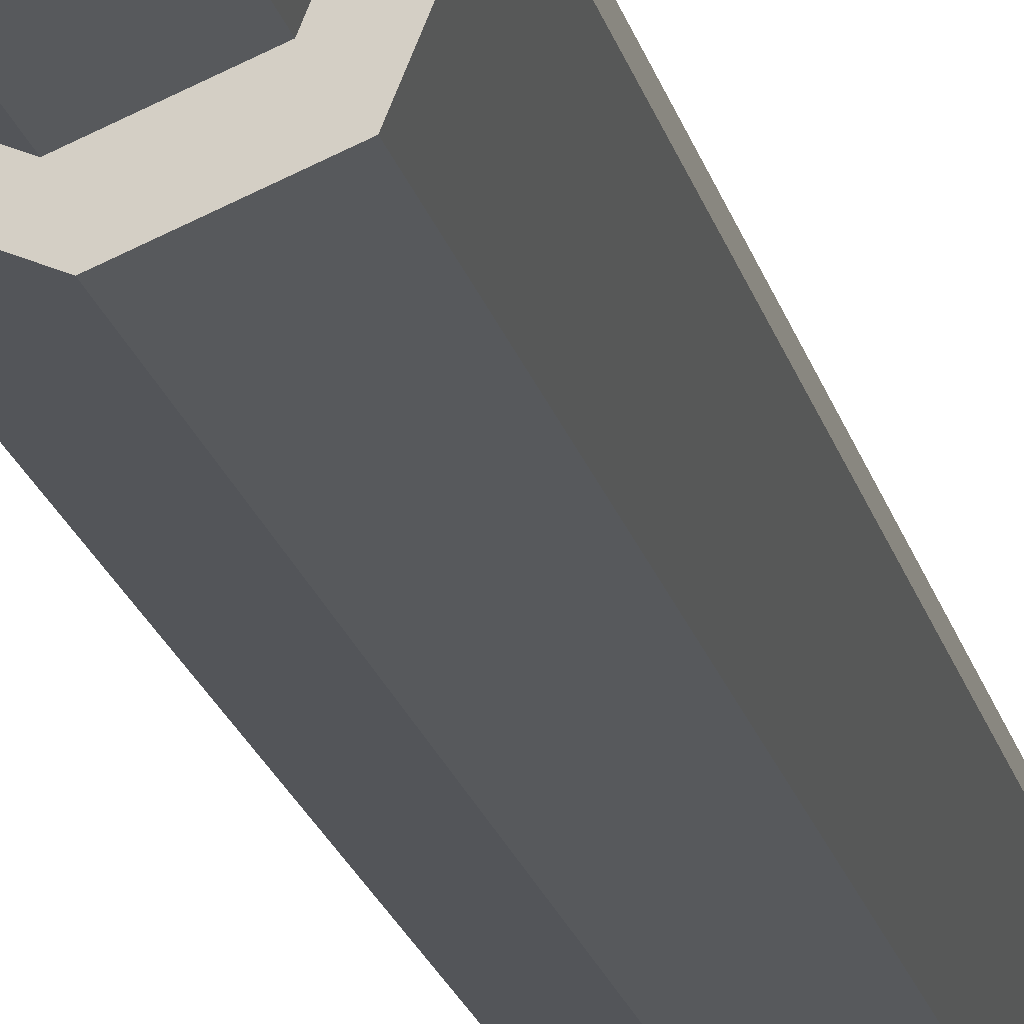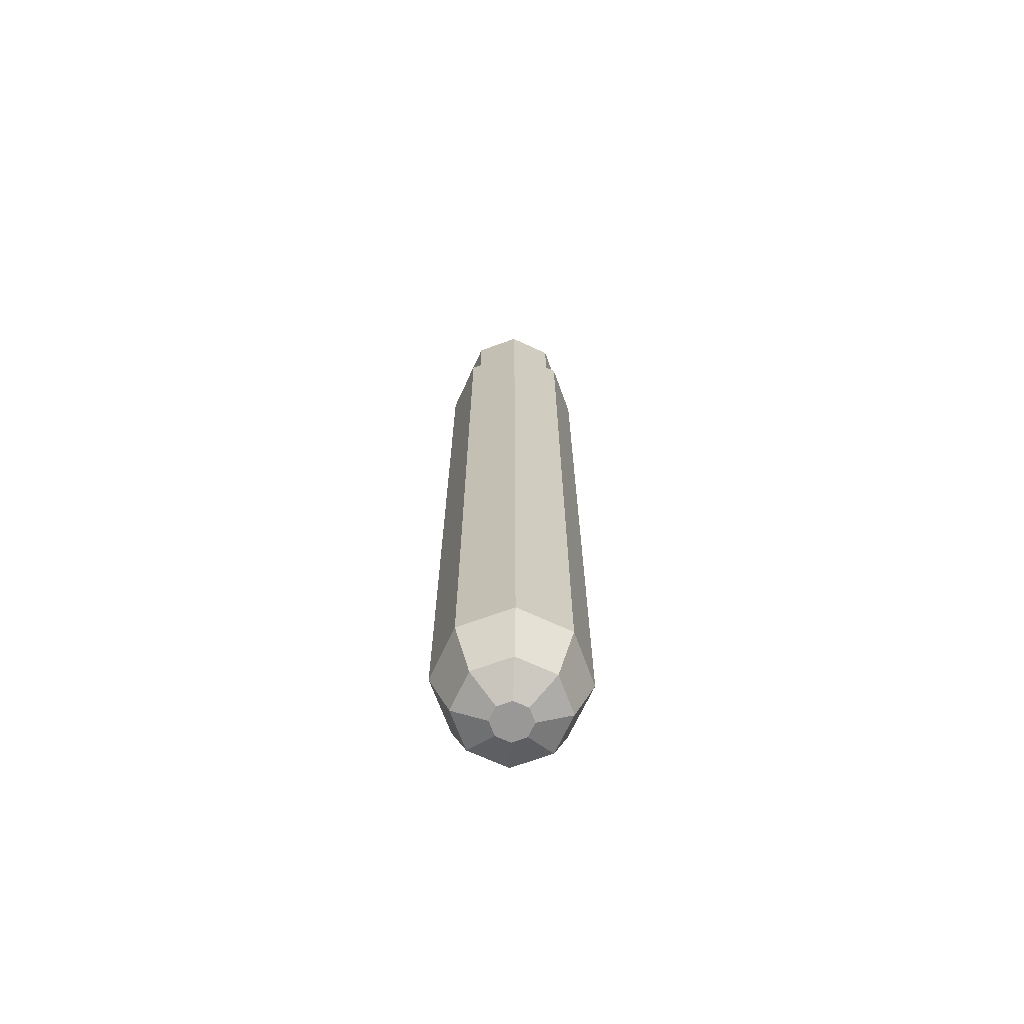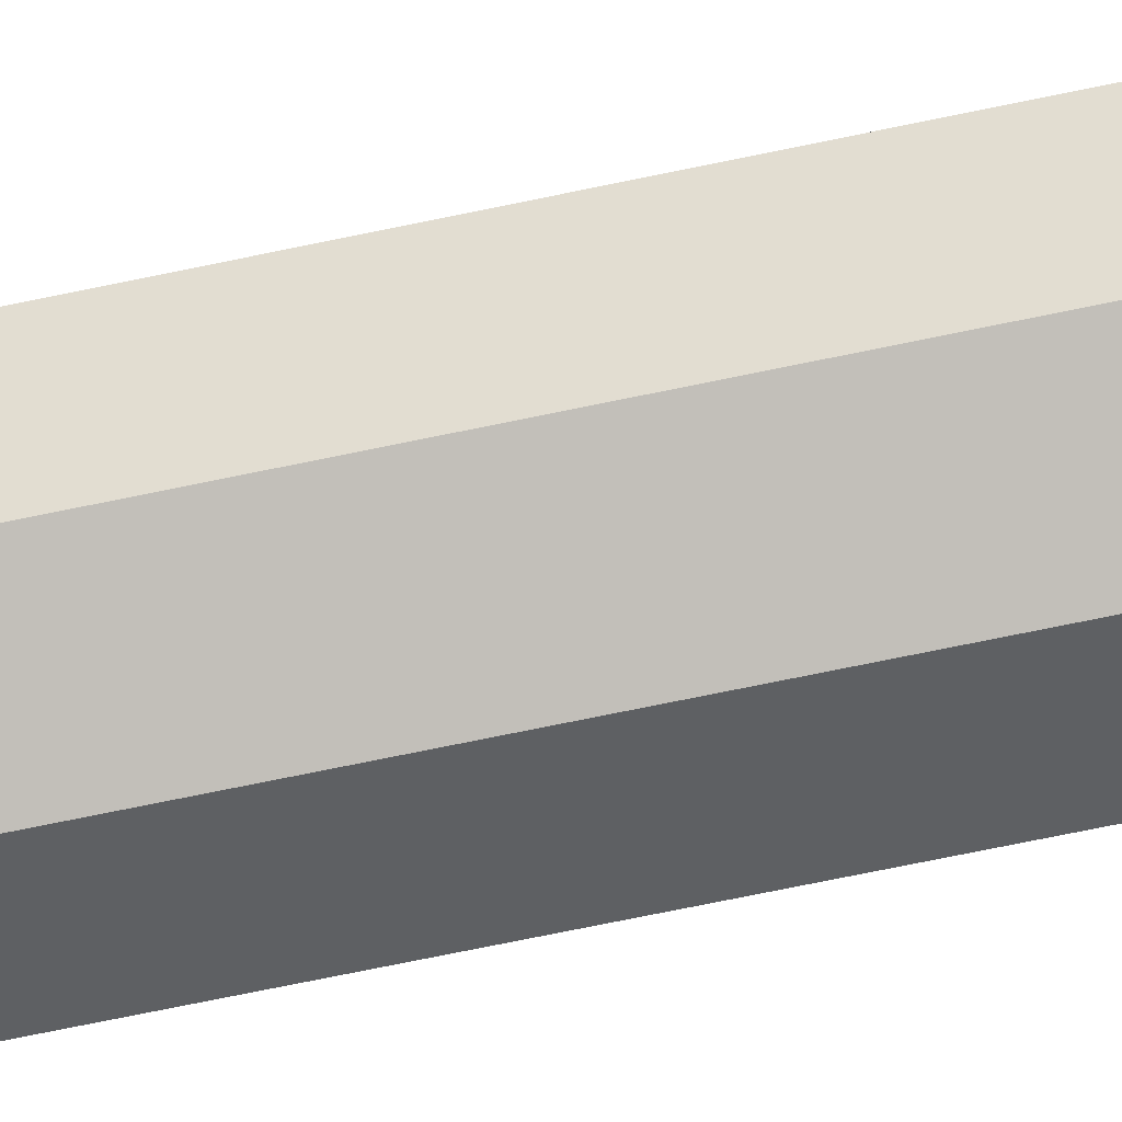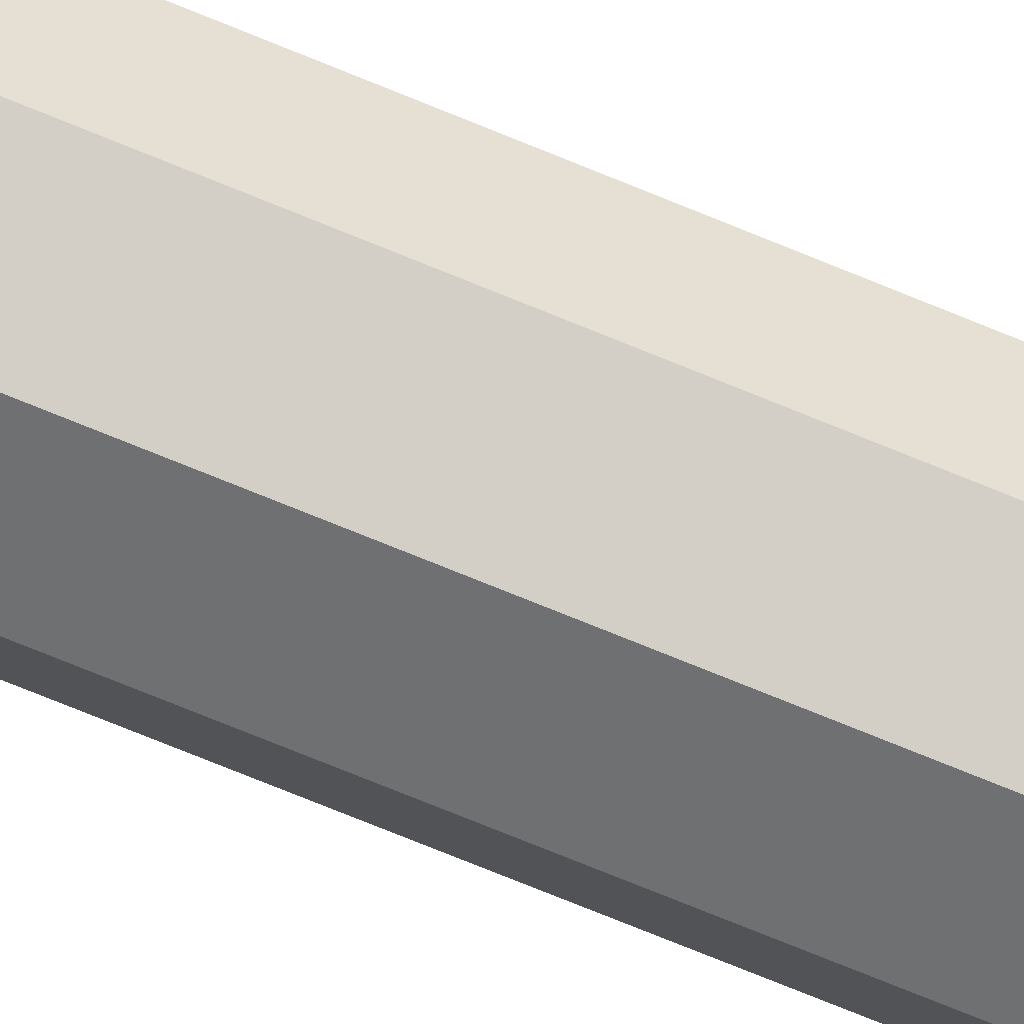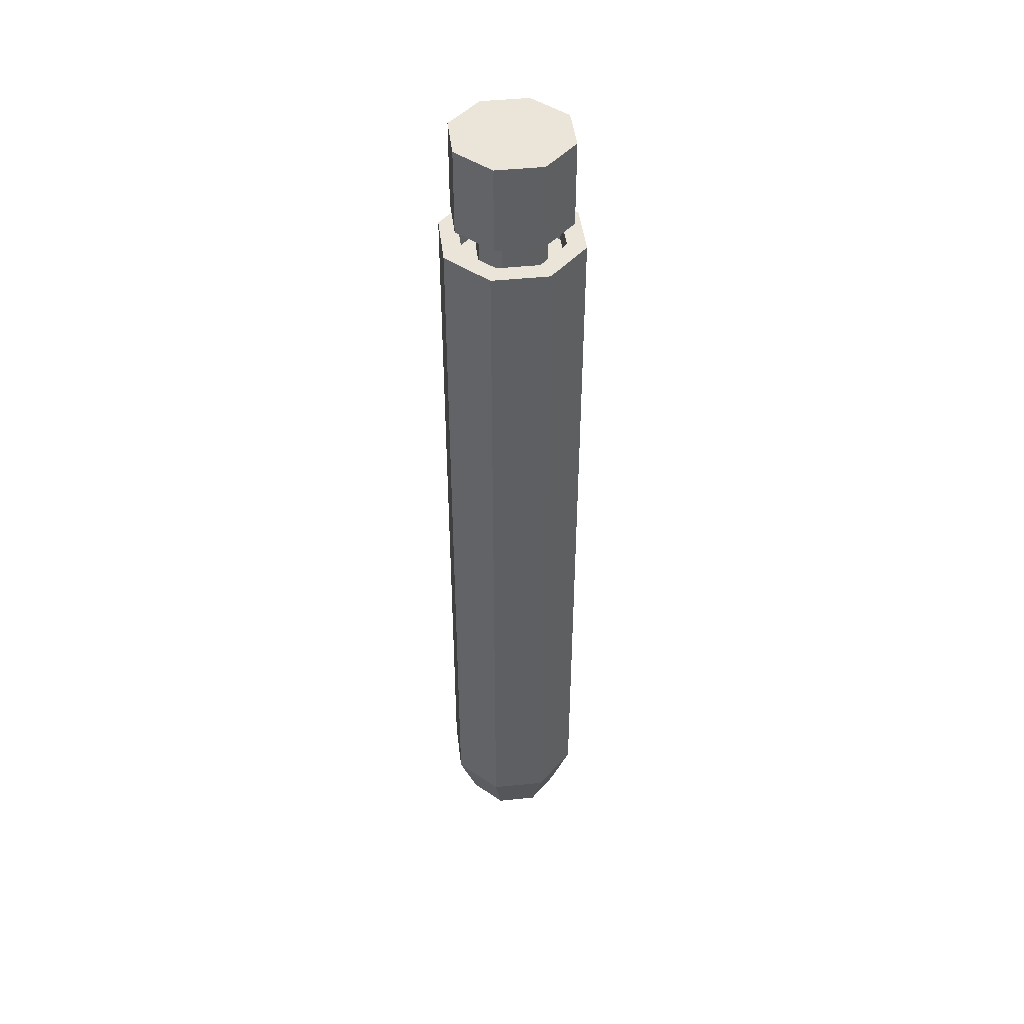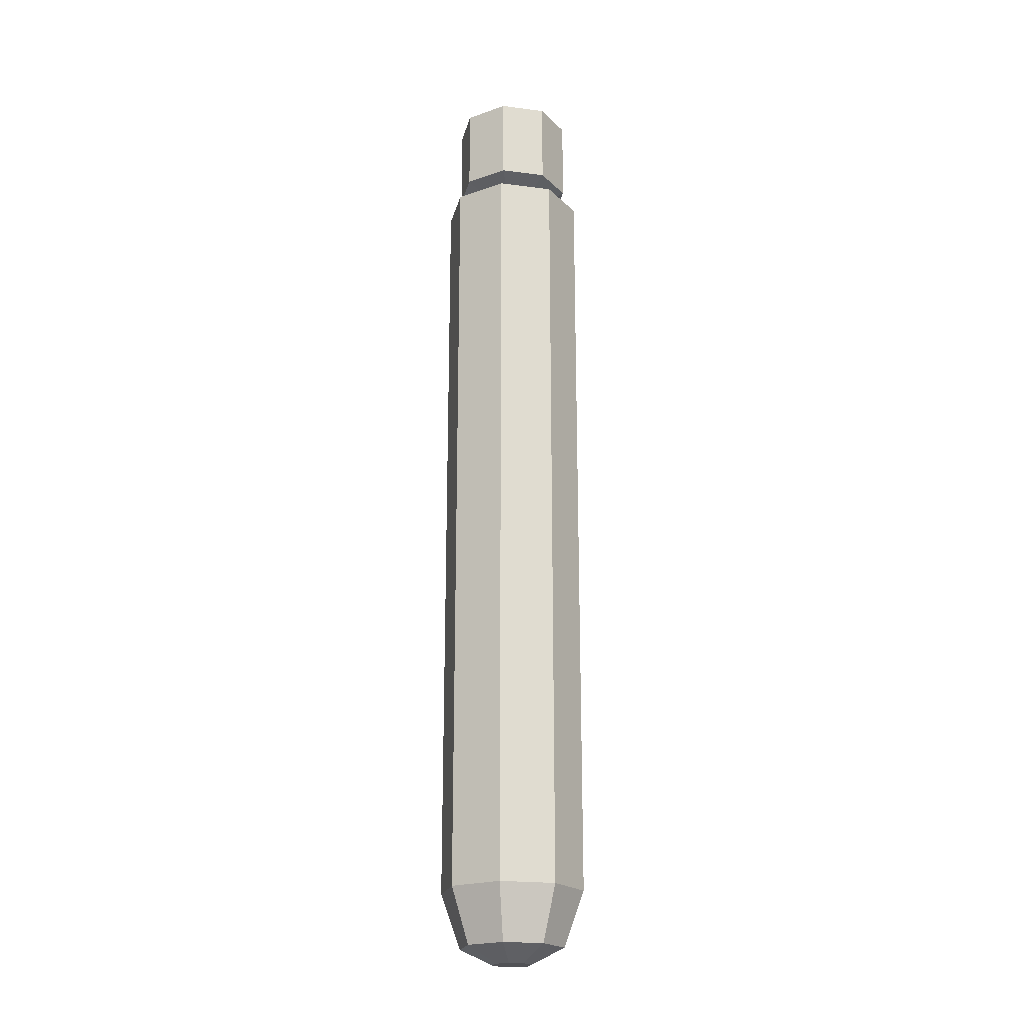
<metadata>
{"format":"obj","ext":"obj","renderer":"f3d","projection":"perspective","resolution":1024,"background":"white","views":[{"elev":-17.4,"azim":-168.7,"up":"+Z"},{"elev":-68.7,"azim":-47.4,"up":"+Y"},{"elev":-66.0,"azim":102.2,"up":"+Z"},{"elev":-77.1,"azim":-112.0,"up":"+Z"},{"elev":45.3,"azim":150.7,"up":"+Y"},{"elev":-21.2,"azim":9.5,"up":"+Y"}]}
</metadata>
<code>
o Potion4_Cylinder.015
v 0 0.06812 -0.07193
v 0 0.8412 -0.07193
v 0.05086 0.06812 -0.05086
v 0.05086 0.8412 -0.05086
v 0.07193 0.06812 0
v 0.07193 0.8412 0
v 0.05086 0.06812 0.05086
v 0.05086 0.8412 0.05086
v -0 0.06812 0.07193
v -0 0.8412 0.07193
v -0.05086 0.06812 0.05086
v -0.05086 0.8412 0.05086
v -0.07193 0.06812 -0
v -0.07193 0.8412 -0
v -0.05086 0.06812 -0.05086
v -0.05086 0.8412 -0.05086
v -0 0.01335 -0.0523
v 0.03698 0.01335 -0.03698
v 0.0523 0.01335 0
v 0.03698 0.01335 0.03698
v -0 0.01335 0.0523
v -0.03698 0.01335 0.03698
v -0.0523 0.01335 -0
v -0.03698 0.01335 -0.03698
v -0 -0.002296 -0.01942
v 0.01373 -0.002296 -0.01373
v 0.01942 -0.002296 0
v 0.01373 -0.002296 0.01373
v -0 -0.002296 0.01942
v -0.01373 -0.002296 0.01373
v -0.01942 -0.002296 -0
v -0.01373 -0.002296 -0.01373
v 0.03732 0.8412 -0.03732
v -0 0.8412 -0.05279
v 0.05279 0.8412 0
v 0.03732 0.8412 0.03732
v -0 0.8412 0.05279
v -0.03732 0.8412 0.03732
v -0.05279 0.8412 -0
v -0.03732 0.8412 -0.03732
v 0.03732 0.8167 -0.03732
v -0 0.8167 -0.05279
v 0.05279 0.8167 0
v 0.03732 0.8167 0.03732
v -0 0.8167 0.05279
v -0.03732 0.8167 0.03732
v -0.05279 0.8167 -0
v -0.03732 0.8167 -0.03732
v 0.02464 0.8167 -0.02464
v -0 0.8167 -0.03485
v 0.03485 0.8167 0
v 0.02464 0.8167 0.02464
v -0 0.8167 0.03485
v -0.02464 0.8167 0.02464
v -0.03485 0.8167 -0
v -0.02464 0.8167 -0.02464
v 0.02464 0.8535 -0.02464
v -0 0.8535 -0.03485
v 0.03485 0.8535 0
v 0.02464 0.8535 0.02464
v -0 0.8535 0.03485
v -0.02464 0.8535 0.02464
v -0.03485 0.8535 -0
v -0.02464 0.8535 -0.02464
v 0.04228 0.8657 -0.04228
v -0 0.8657 -0.0598
v 0.0598 0.8657 0
v 0.04228 0.8657 0.04228
v -0 0.8657 0.0598
v -0.04228 0.8657 0.04228
v -0.0598 0.8657 -0
v -0.04228 0.8657 -0.04228
v 0.04228 0.9515 -0.04228
v -0 0.9515 -0.0598
v 0.0598 0.9515 0
v 0.04228 0.9515 0.04228
v -0 0.9515 0.0598
v -0.04228 0.9515 0.04228
v -0.0598 0.9515 -0
v -0.04228 0.9515 -0.04228
v 0 0.4547 -0.07193
v 0.05086 0.4547 -0.05086
v 0.07193 0.4547 0
v 0.05086 0.4547 0.05086
v -0 0.4547 0.07193
v -0.05086 0.4547 0.05086
v -0.07193 0.4547 -0
v -0.05086 0.4547 -0.05086
v -0 0.08128 -0.05744
v 0.04062 0.08128 -0.04062
v 0.05744 0.08128 0
v 0.04062 0.08128 0.04062
v -0 0.08128 0.05744
v -0.04062 0.08128 0.04062
v -0.05744 0.08128 -0
v -0.04062 0.08128 -0.04062
v -0 0.03754 -0.04177
v 0.02953 0.03754 -0.02953
v 0.04177 0.03754 0
v 0.02953 0.03754 0.02953
v -0 0.03754 0.04177
v -0.02953 0.03754 0.02953
v -0.04177 0.03754 -0
v -0.02953 0.03754 -0.02953
v -0 0.02505 -0.01551
v 0.01097 0.02505 -0.01097
v 0.01551 0.02505 0
v 0.01097 0.02505 0.01097
v -0 0.02505 0.01551
v -0.01097 0.02505 0.01097
v -0.01551 0.02505 -0
v -0.01097 0.02505 -0.01097
v -0 0.6101 -0.05744
v 0.04062 0.6101 -0.04062
v 0.05744 0.6101 0
v 0.04062 0.6101 0.04062
v -0 0.6101 0.05744
v -0.04062 0.6101 0.04062
v -0.05744 0.6101 -0
v -0.04062 0.6101 -0.04062
f 49 50 58 57
f 64 63 71 72
f 50 56 64 58
f 55 54 62 63
f 53 52 60 61
f 51 49 57 59
f 56 55 63 64
f 54 53 61 62
f 52 51 59 60
f 67 65 73 75
f 62 61 69 70
f 60 59 67 68
f 57 58 66 65
f 58 64 72 66
f 63 62 70 71
f 61 60 68 69
f 59 57 65 67
f 73 74 80 79 78 77 76 75
f 72 71 79 80
f 70 69 77 78
f 68 67 75 76
f 65 66 74 73
f 66 72 80 74
f 71 70 78 79
f 69 68 76 77
f 96 89 97 104
f 104 97 105 112
f 89 90 98 97
f 91 92 100 99
f 94 95 103 102
f 92 93 101 100
f 95 96 104 103
f 90 91 99 98
f 93 94 102 101
f 105 106 107 108 109 110 111 112
f 102 103 111 110
f 100 101 109 108
f 98 99 107 106
f 103 104 112 111
f 101 102 110 109
f 99 100 108 107
f 97 98 106 105
f 95 119 120 96
f 96 120 113 89
f 94 118 119 95
f 93 117 118 94
f 92 116 117 93
f 91 115 116 92
f 90 114 115 91
f 89 113 114 90
f 119 118 117 116 115 114 113 120
f 81 2 4 82
f 82 4 6 83
f 83 6 8 84
f 84 8 10 85
f 85 10 12 86
f 86 12 14 87
f 10 8 36 37
f 88 16 2 81
f 87 14 16 88
f 15 1 17 24
f 24 17 25 32
f 1 3 18 17
f 5 7 20 19
f 11 13 23 22
f 7 9 21 20
f 13 15 24 23
f 3 5 19 18
f 9 11 22 21
f 25 26 27 28 29 30 31 32
f 22 23 31 30
f 20 21 29 28
f 18 19 27 26
f 23 24 32 31
f 21 22 30 29
f 19 20 28 27
f 17 18 26 25
f 40 39 47 48
f 16 14 39 40
f 6 4 33 35
f 12 10 37 38
f 2 16 40 34
f 4 2 34 33
f 8 6 35 36
f 14 12 38 39
f 47 46 54 55
f 38 37 45 46
f 36 35 43 44
f 33 34 42 41
f 34 40 48 42
f 39 38 46 47
f 37 36 44 45
f 35 33 41 43
f 45 44 52 53
f 43 41 49 51
f 48 47 55 56
f 46 45 53 54
f 44 43 51 52
f 41 42 50 49
f 42 48 56 50
f 13 87 88 15
f 15 88 81 1
f 11 86 87 13
f 9 85 86 11
f 7 84 85 9
f 5 83 84 7
f 3 82 83 5
f 1 81 82 3

</code>
